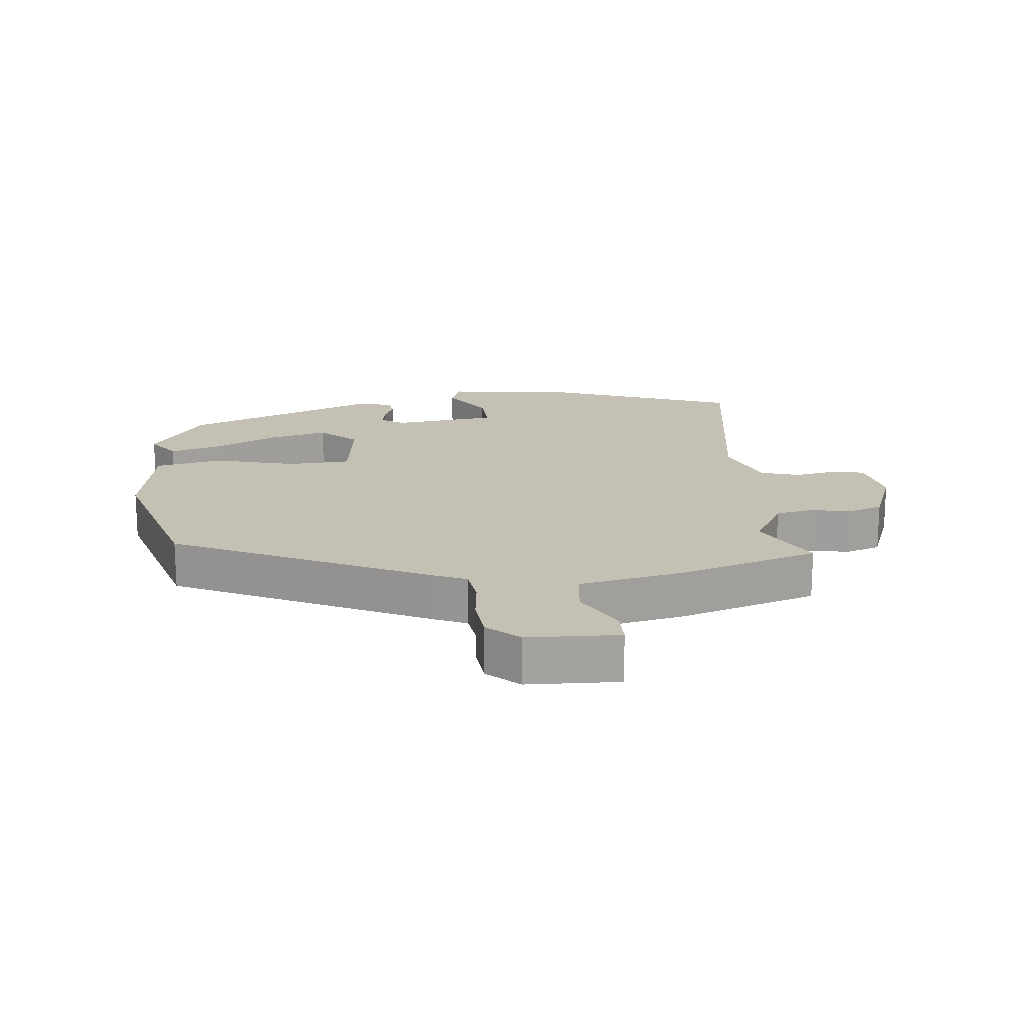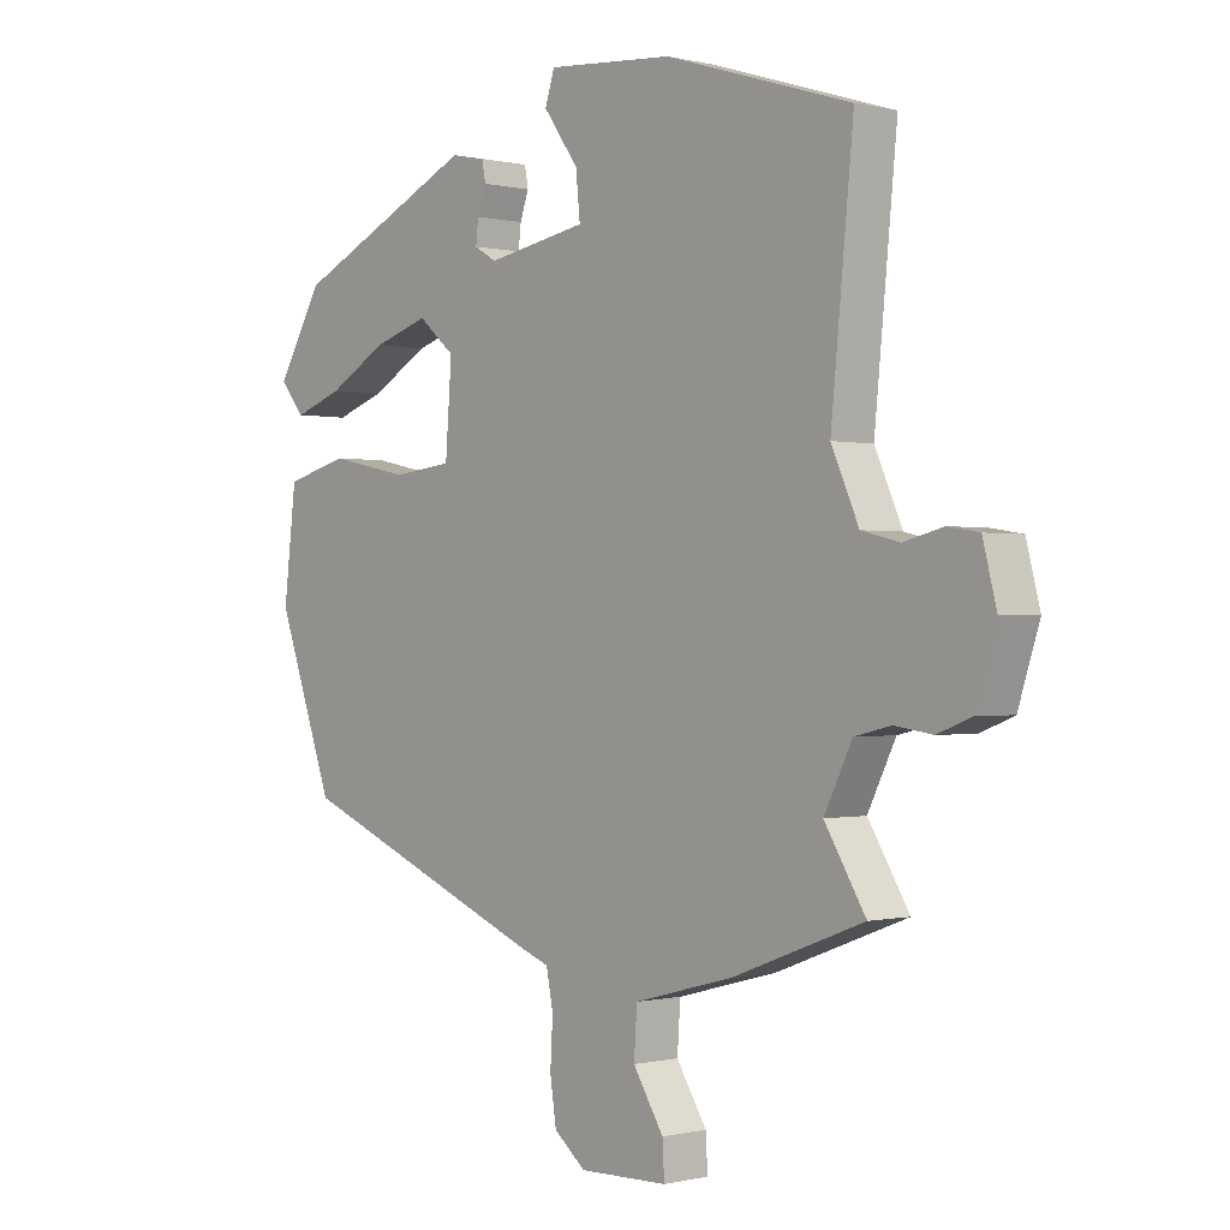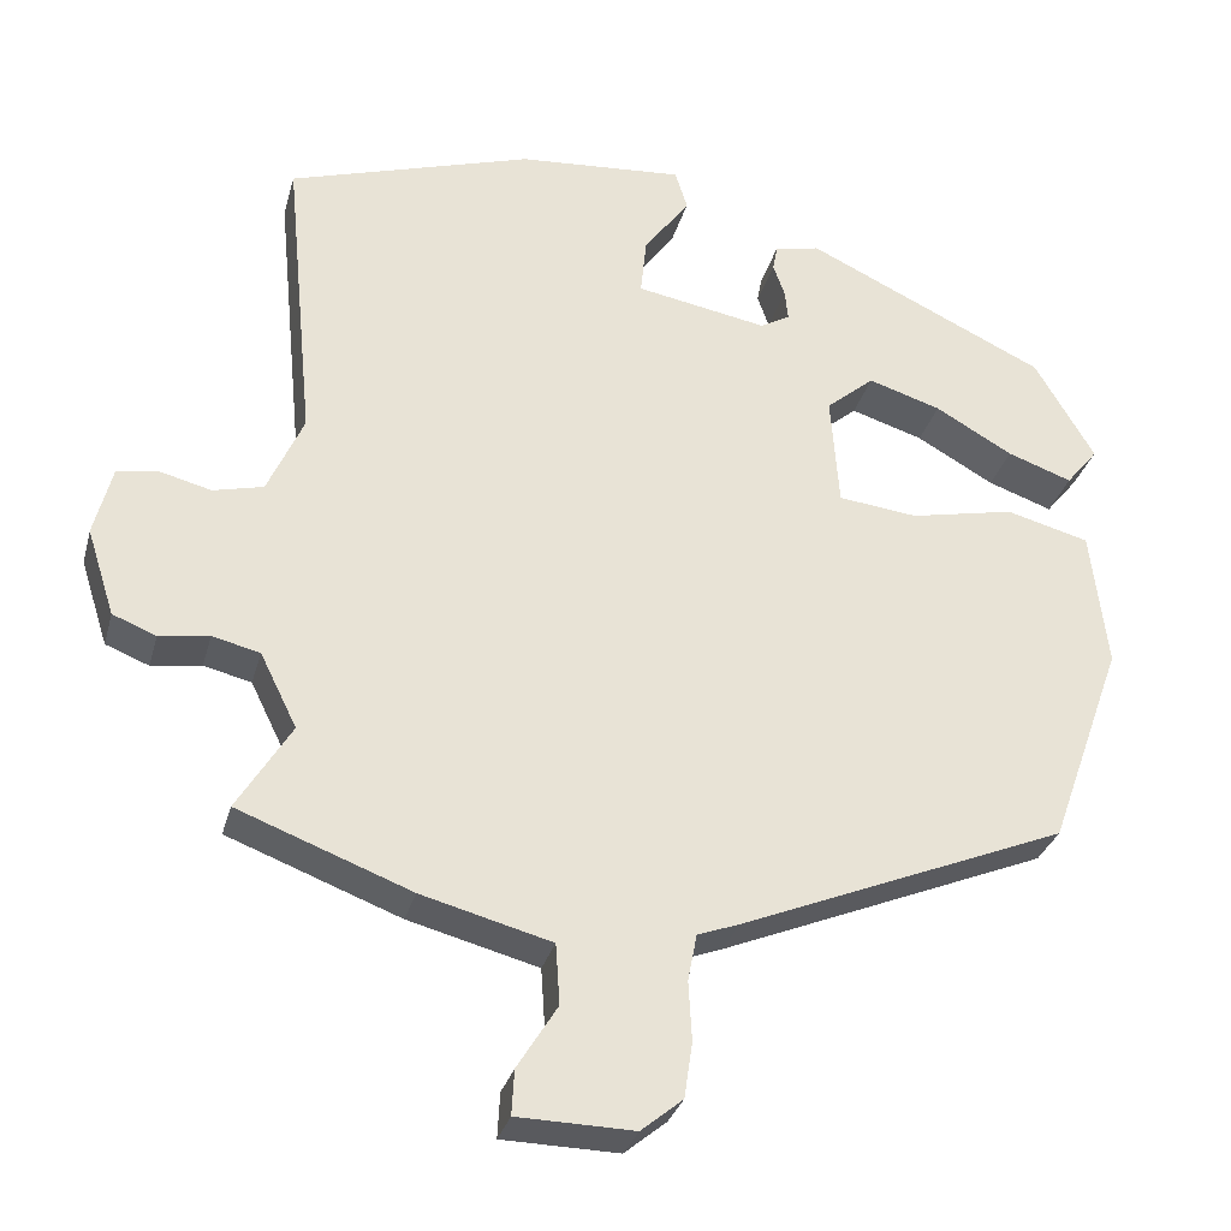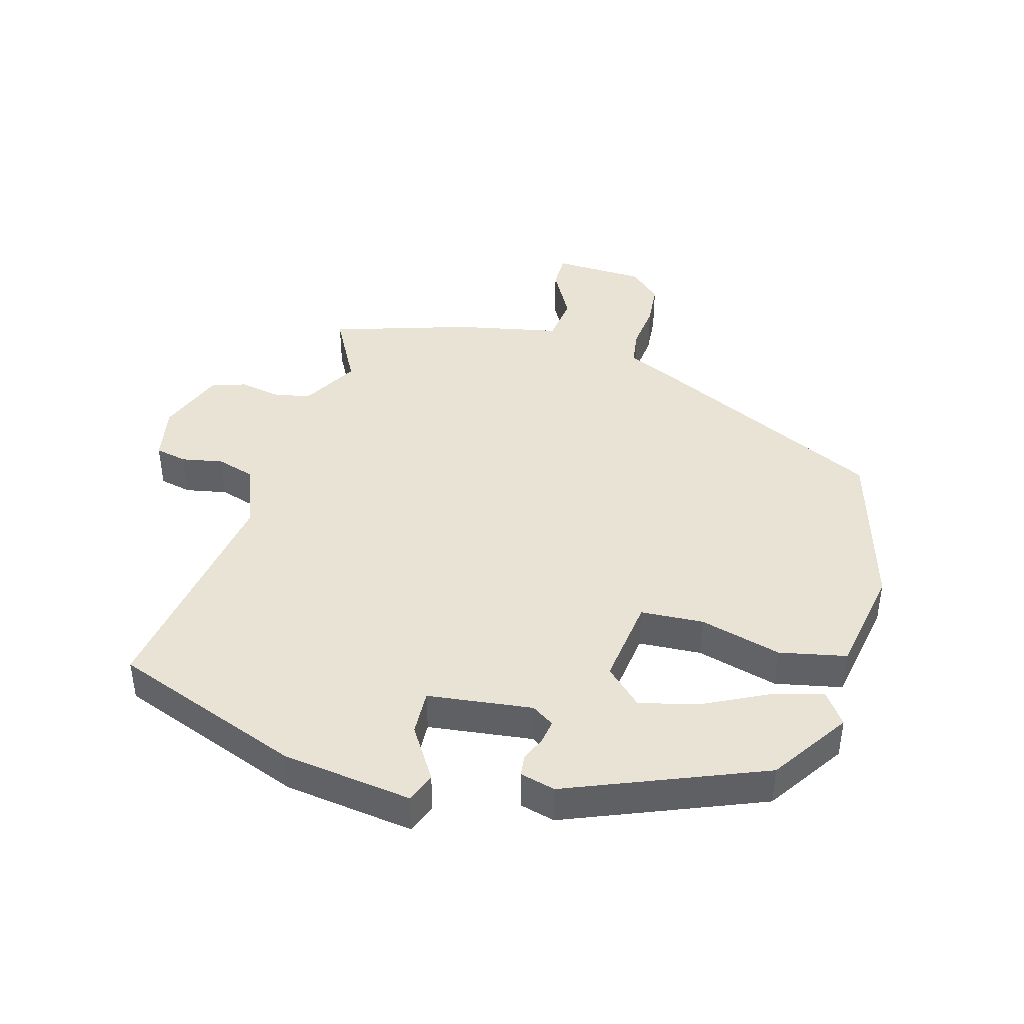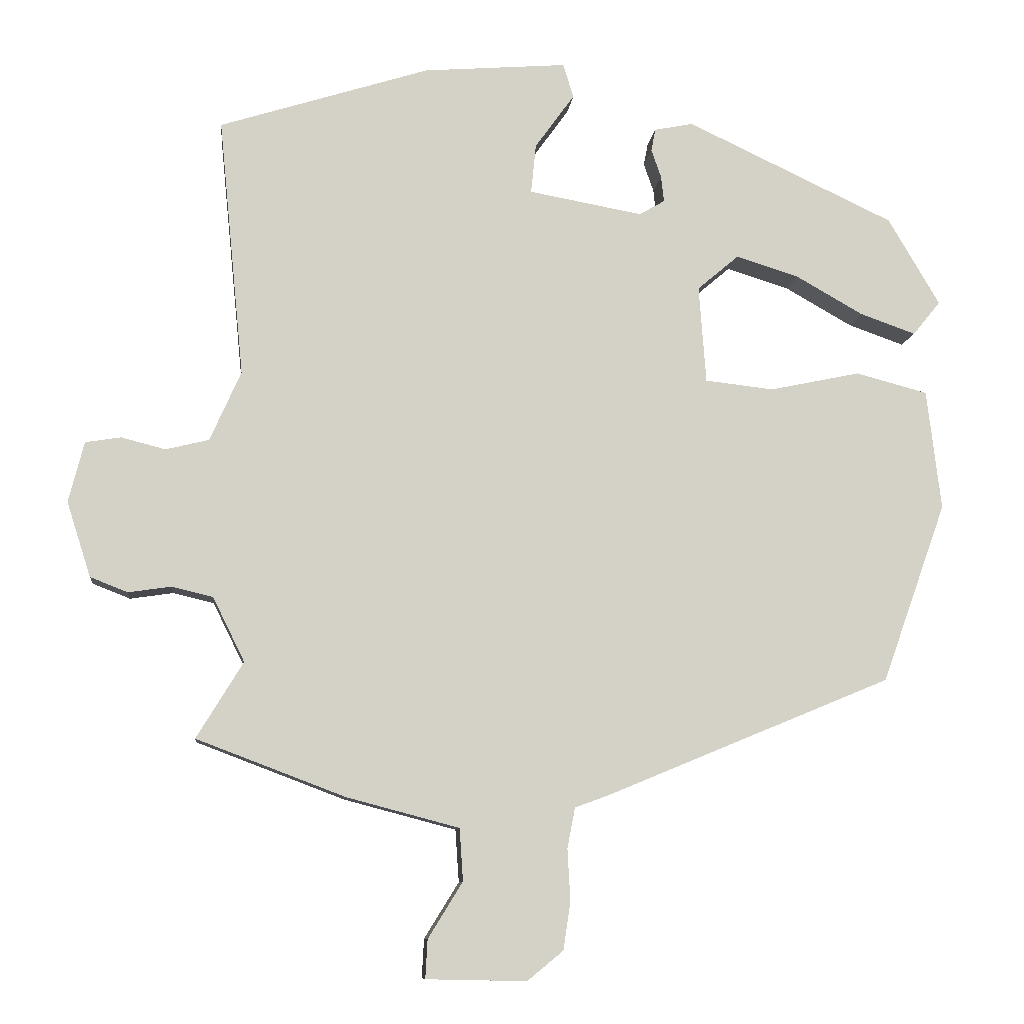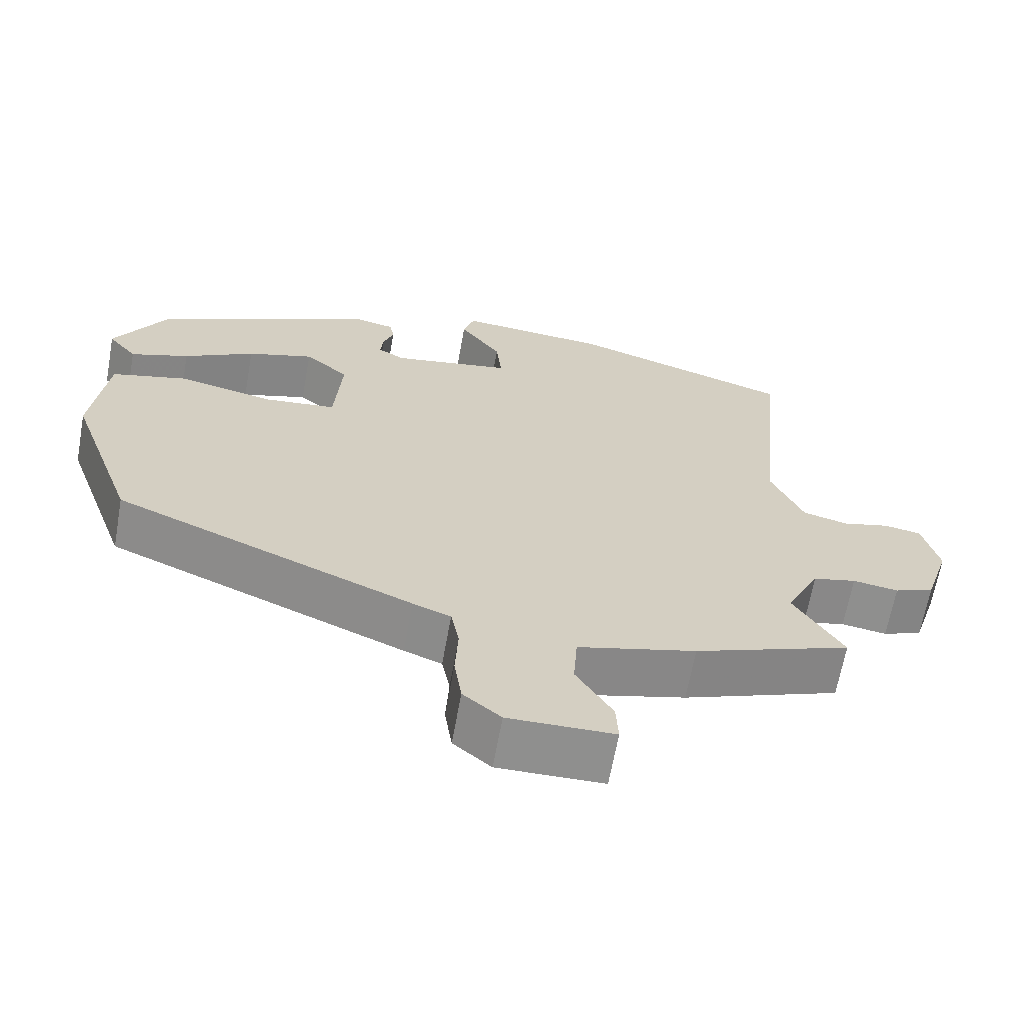
<metadata>
{"format":"obj","ext":"obj","renderer":"f3d","projection":"perspective","resolution":1024,"background":"white","views":[{"elev":18.0,"azim":177.3,"up":"+Y"},{"elev":-0.3,"azim":-132.0,"up":"+Z"},{"elev":-30.9,"azim":-14.6,"up":"+Z"},{"elev":42.1,"azim":18.9,"up":"+Y"},{"elev":-9.4,"azim":-6.1,"up":"+Z"},{"elev":-65.2,"azim":169.8,"up":"+Z"}]}
</metadata>
<code>
v -0.531 0.07 -0.451
v -0.465 0.07 -0.343
v -0.51 0.07 -0.252
v -0.568 0.07 -0.238
v -0.629 0.07 -0.247
v -0.682 0.07 -0.226
v -0.716 0.07 -0.12
v -0.694 0.07 -0.034
v -0.644 0.07 -0.026
v -0.581 0.07 -0.042
v -0.52 0.07 -0.027
v -0.476 0.07 0.072
v -0.512 0.07 0.439
v -0.214 0.07 0.533
v -0.011 0.07 0.549
v 0.004 0.07 0.501
v -0.052 0.07 0.423
v -0.059 0.07 0.353
v 0.102 0.07 0.324
v 0.138 0.07 0.345
v 0.134 0.07 0.382
v 0.12 0.07 0.422
v 0.126 0.07 0.454
v 0.181 0.07 0.465
v 0.476 0.07 0.326
v 0.549 0.07 0.202
v 0.51 0.07 0.154
v 0.431 0.07 0.182
v 0.336 0.07 0.236
v 0.247 0.07 0.264
v 0.188 0.07 0.214
v 0.198 0.07 0.076
v 0.295 0.07 0.065
v 0.423 0.07 0.092
v 0.525 0.07 0.065
v 0.545 0.07 -0.105
v 0.454 0.07 -0.359
v 0.053 0.07 -0.525
v 0.002 0.07 -0.544
v -0.009 0.07 -0.601
v -0.005 0.07 -0.674
v -0.015 0.07 -0.742
v -0.066 0.07 -0.784
v -0.208 0.07 -0.781
v -0.205 0.07 -0.726
v -0.156 0.07 -0.647
v -0.161 0.07 -0.573
v -0.32 0.07 -0.531
v -0.531 0 -0.451
v -0.465 0 -0.343
v -0.51 0 -0.252
v -0.568 0 -0.238
v -0.629 0 -0.247
v -0.682 0 -0.226
v -0.716 0 -0.12
v -0.694 0 -0.034
v -0.644 0 -0.026
v -0.581 0 -0.042
v -0.52 0 -0.027
v -0.476 0 0.072
v -0.512 0 0.439
v -0.214 0 0.533
v -0.011 0 0.549
v 0.004 0 0.501
v -0.052 0 0.423
v -0.059 0 0.353
v 0.102 0 0.324
v 0.138 0 0.345
v 0.134 0 0.382
v 0.12 0 0.422
v 0.126 0 0.454
v 0.181 0 0.465
v 0.476 0 0.326
v 0.549 0 0.202
v 0.51 0 0.154
v 0.431 0 0.182
v 0.336 0 0.236
v 0.247 0 0.264
v 0.188 0 0.214
v 0.198 0 0.076
v 0.295 0 0.065
v 0.423 0 0.092
v 0.525 0 0.065
v 0.545 0 -0.105
v 0.454 0 -0.359
v 0.053 0 -0.525
v 0.002 0 -0.544
v -0.009 0 -0.601
v -0.005 0 -0.674
v -0.015 0 -0.742
v -0.066 0 -0.784
v -0.208 0 -0.781
v -0.205 0 -0.726
v -0.156 0 -0.647
v -0.161 0 -0.573
v -0.32 0 -0.531
f 47 48 1 2
f 44 45 46
f 43 44 46
f 42 43 46
f 41 42 46
f 40 41 46
f 39 40 46 47
f 47 2 3
f 39 47 3
f 38 39 3
f 37 38 3
f 36 37 3
f 35 36 3
f 34 35 3
f 33 34 3
f 27 28 29
f 26 27 29
f 25 26 29
f 24 25 29
f 23 24 29
f 22 23 29
f 21 22 29
f 20 21 29 30
f 19 20 30 31
f 15 16 17
f 14 15 17
f 13 14 17
f 12 13 17
f 11 12 17 18
f 8 9 10
f 7 8 10
f 6 7 10
f 5 6 10
f 4 5 10
f 4 10 11
f 3 4 11
f 33 3 11
f 32 33 11
f 19 31 32
f 18 19 32
f 11 18 32
f 50 49 96 95
f 94 93 92
f 94 92 91
f 94 91 90
f 94 90 89
f 94 89 88
f 95 94 88 87
f 51 50 95
f 51 95 87
f 51 87 86
f 51 86 85
f 51 85 84
f 51 84 83
f 51 83 82
f 51 82 81
f 77 76 75
f 77 75 74
f 77 74 73
f 77 73 72
f 77 72 71
f 77 71 70
f 77 70 69
f 78 77 69 68
f 79 78 68 67
f 65 64 63
f 65 63 62
f 65 62 61
f 65 61 60
f 66 65 60 59
f 58 57 56
f 58 56 55
f 58 55 54
f 58 54 53
f 58 53 52
f 59 58 52
f 59 52 51
f 59 51 81
f 59 81 80
f 80 79 67
f 80 67 66
f 80 66 59
f 1 49 50 2
f 2 50 51 3
f 3 51 52 4
f 4 52 53 5
f 5 53 54 6
f 6 54 55 7
f 7 55 56 8
f 8 56 57 9
f 9 57 58 10
f 10 58 59 11
f 11 59 60 12
f 12 60 61 13
f 13 61 62 14
f 14 62 63 15
f 15 63 64 16
f 16 64 65 17
f 17 65 66 18
f 18 66 67 19
f 19 67 68 20
f 20 68 69 21
f 21 69 70 22
f 22 70 71 23
f 23 71 72 24
f 24 72 73 25
f 25 73 74 26
f 26 74 75 27
f 27 75 76 28
f 28 76 77 29
f 29 77 78 30
f 30 78 79 31
f 31 79 80 32
f 32 80 81 33
f 33 81 82 34
f 34 82 83 35
f 35 83 84 36
f 36 84 85 37
f 37 85 86 38
f 38 86 87 39
f 39 87 88 40
f 40 88 89 41
f 41 89 90 42
f 42 90 91 43
f 43 91 92 44
f 44 92 93 45
f 45 93 94 46
f 46 94 95 47
f 47 95 96 48
f 48 96 49 1

</code>
